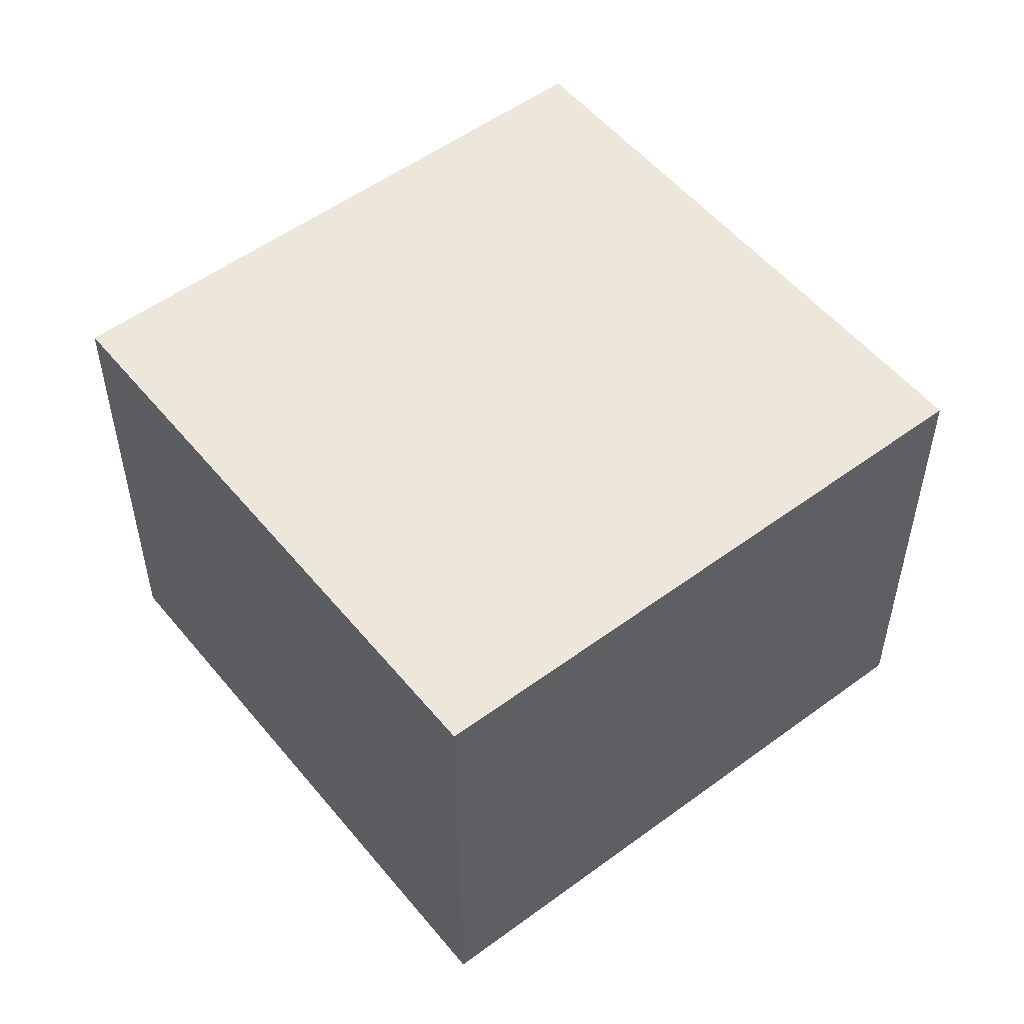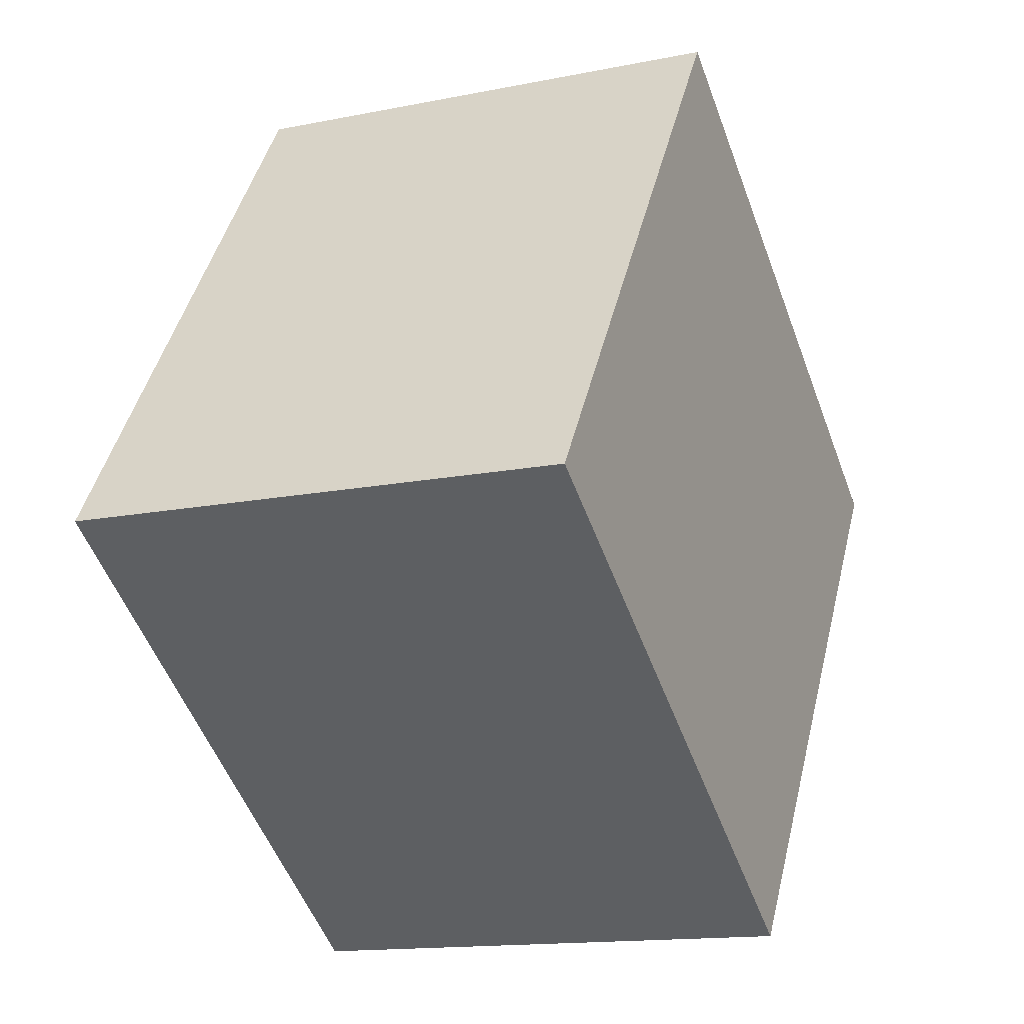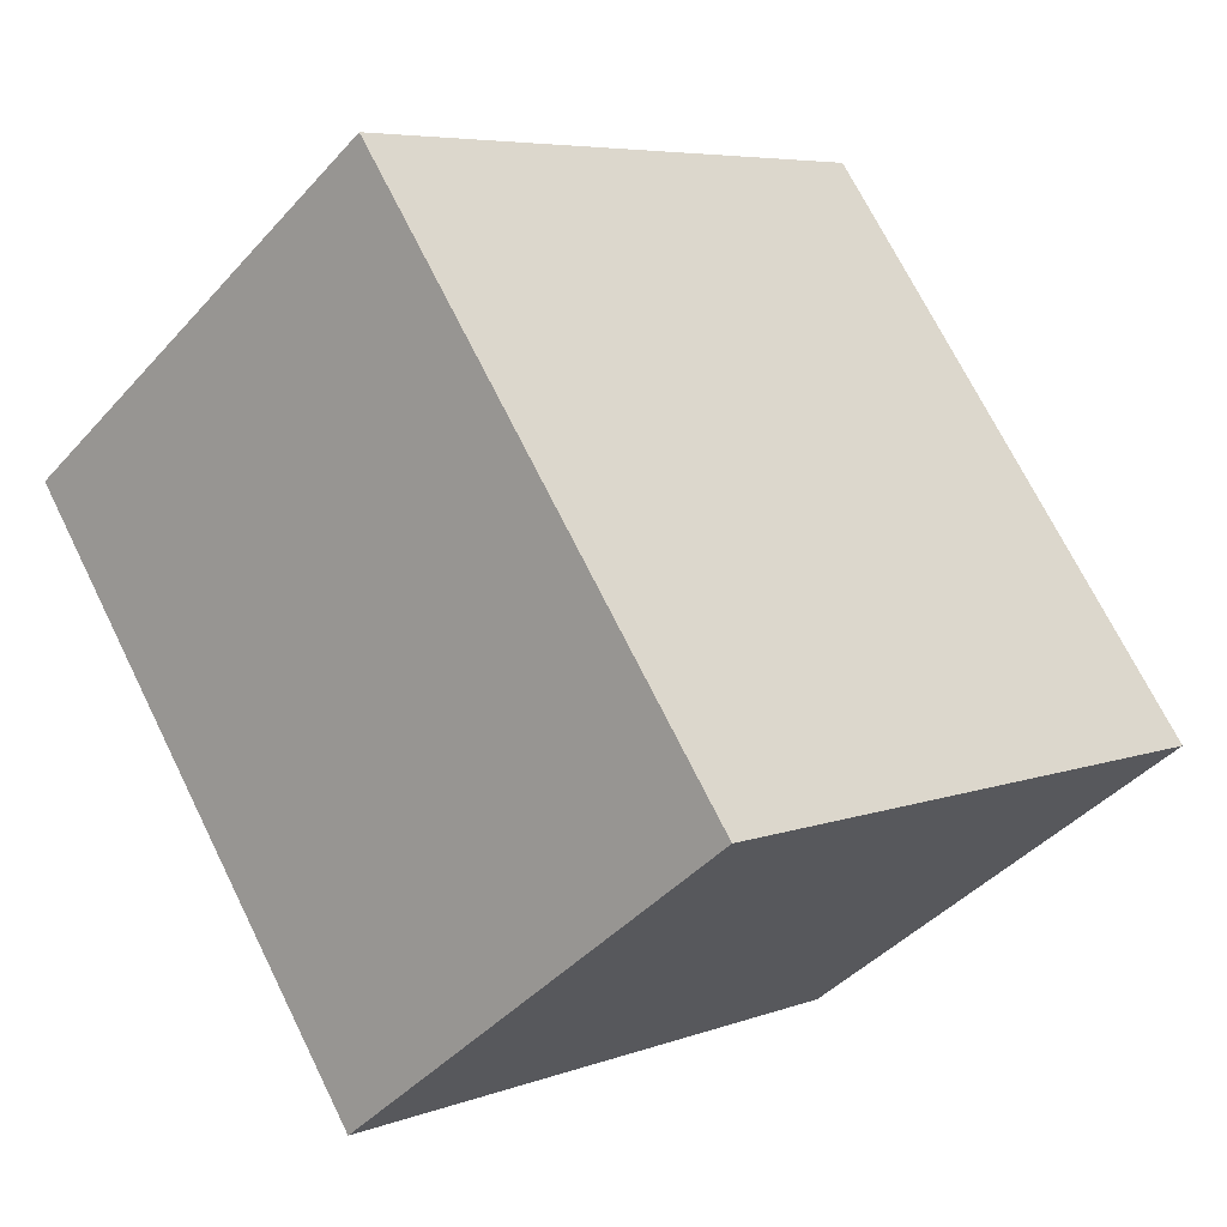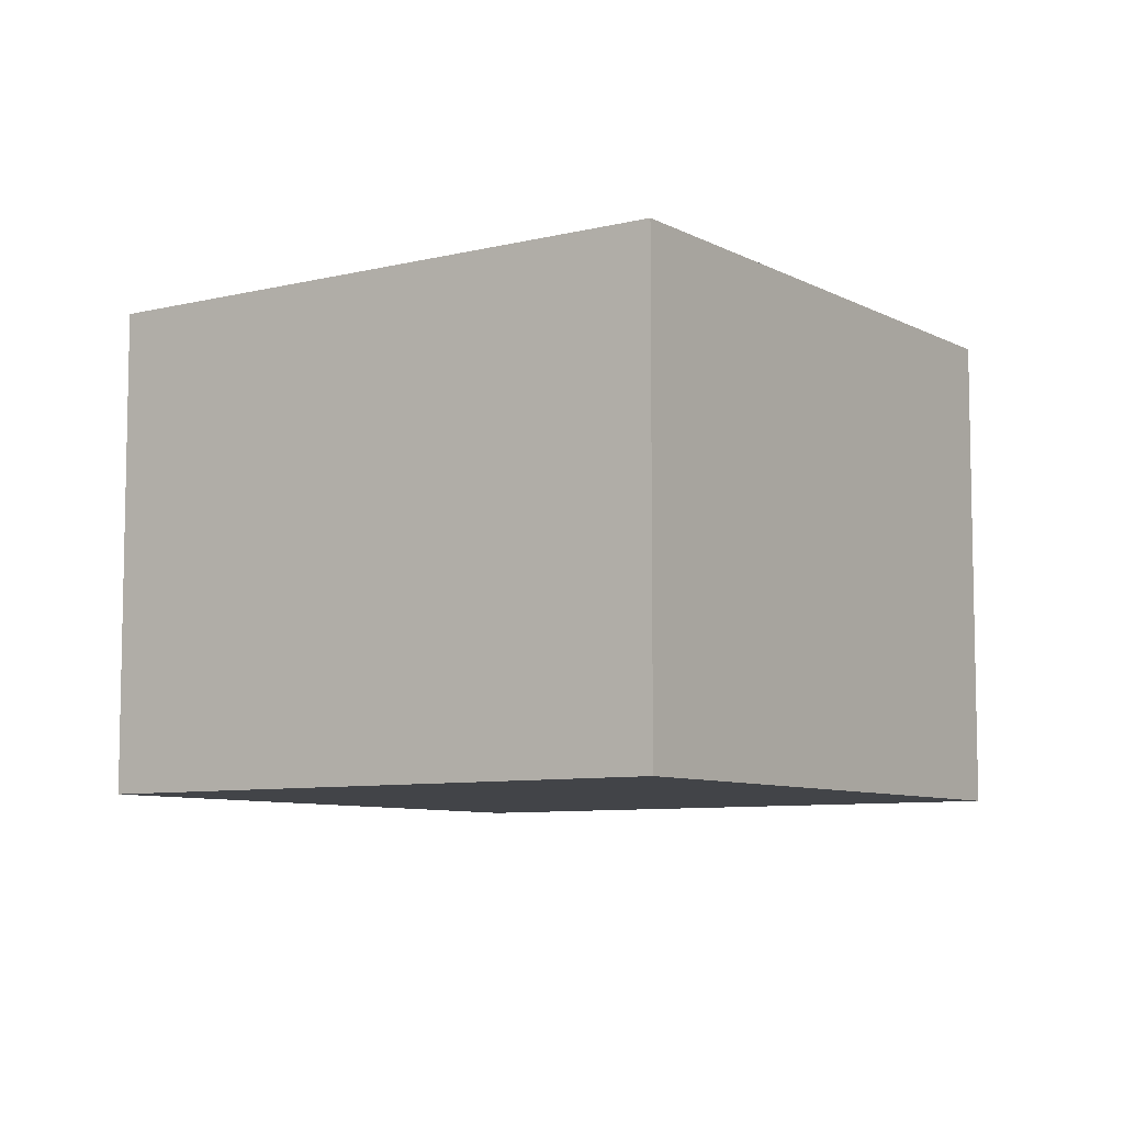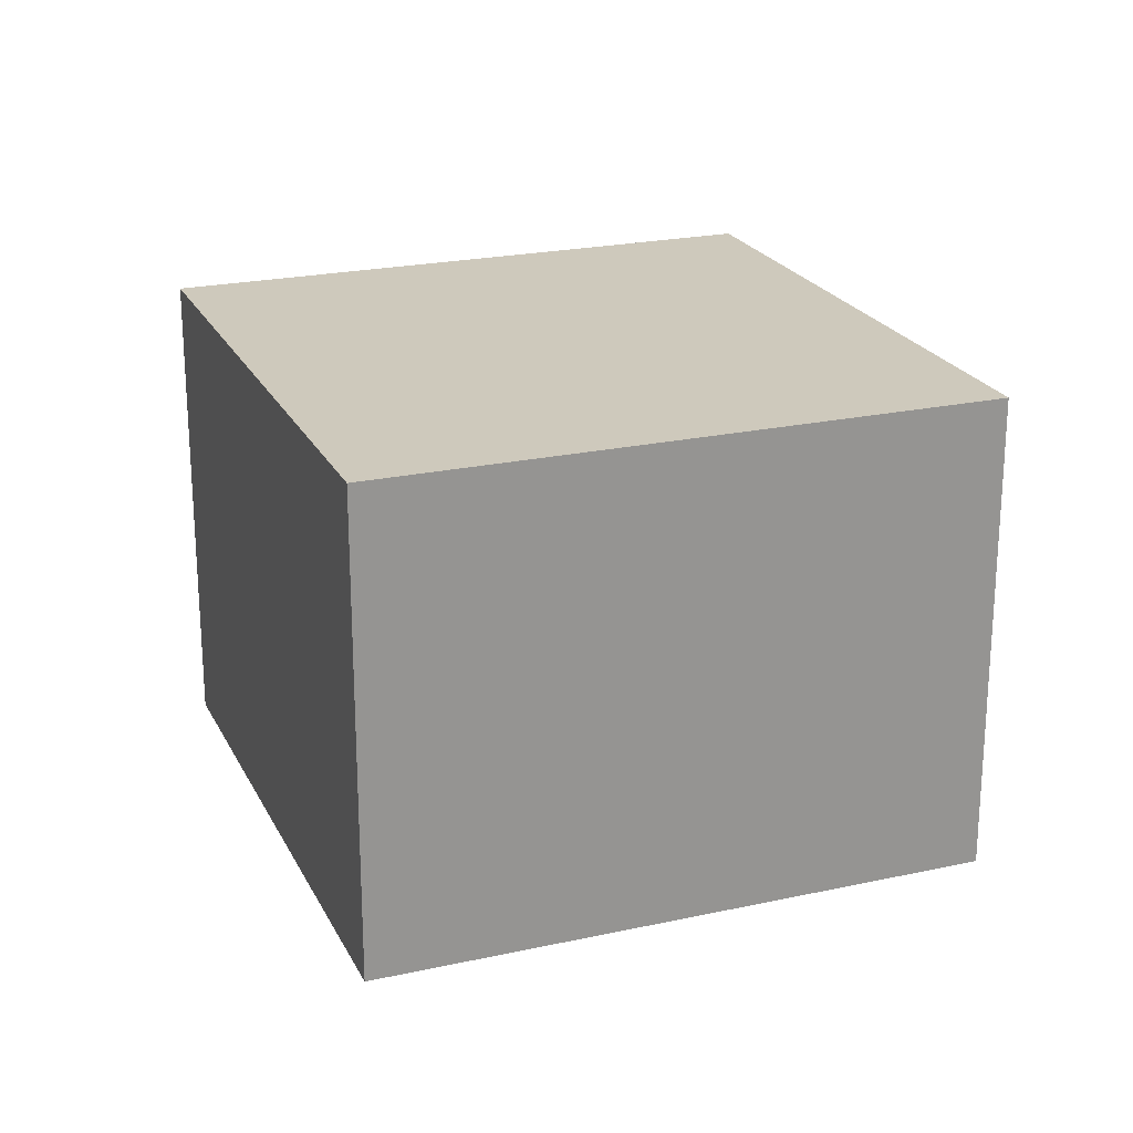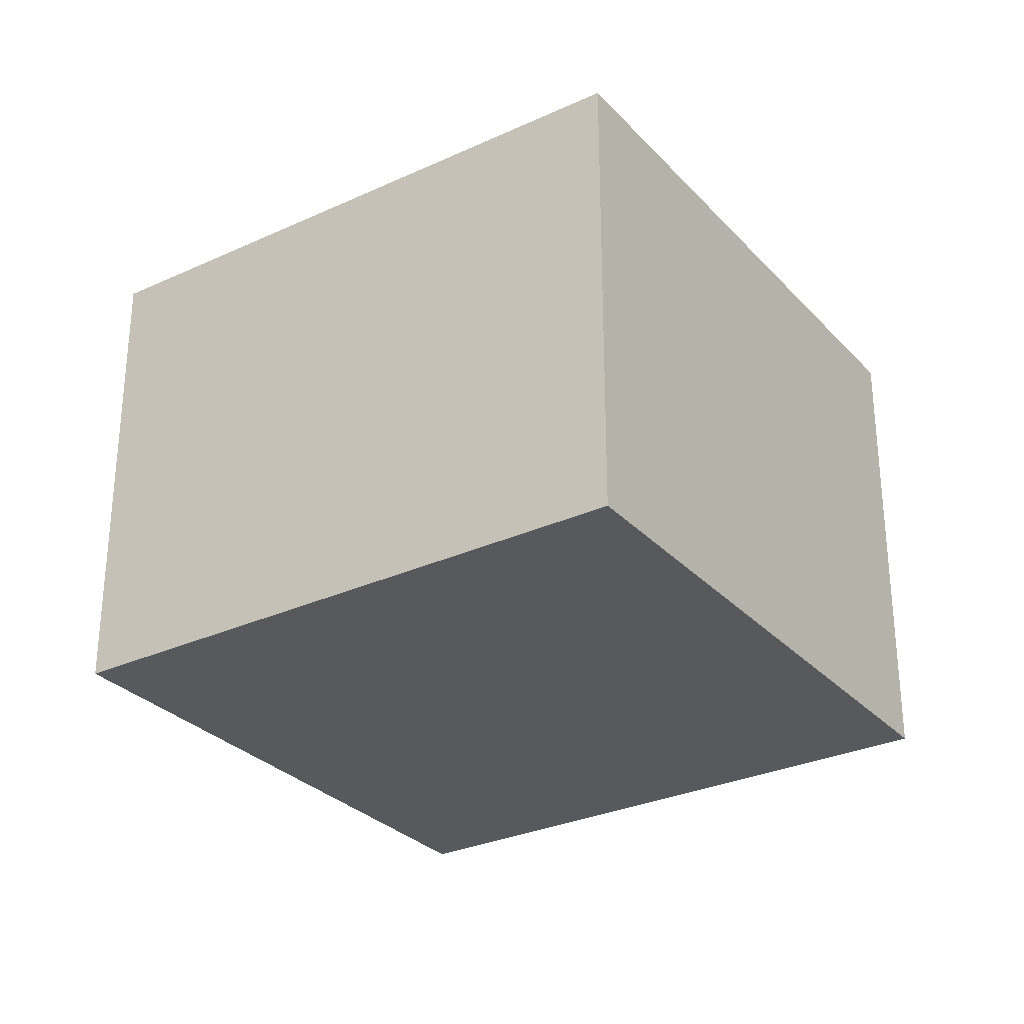
<metadata>
{"format":"obj","ext":"obj","renderer":"f3d","projection":"perspective","resolution":1024,"background":"white","views":[{"elev":53.3,"azim":85.8,"up":"+Y"},{"elev":-14.4,"azim":-66.0,"up":"+Z"},{"elev":-42.1,"azim":142.2,"up":"+Z"},{"elev":-7.8,"azim":-111.1,"up":"+Y"},{"elev":22.4,"azim":-76.7,"up":"+Y"},{"elev":-29.7,"azim":158.1,"up":"+Y"}]}
</metadata>
<code>
v  0 1.778 1.089e-16
v  3.2 1.778 0.63
v  1.9 1.778 -1.29
v  1.3 1.778 1.92
v  1.9 7.899e-17 -1.29
v  0 0 0
v  1.3 -1.176e-16 1.92
v  3.2 -3.858e-17 0.63
g defaultobject
f 1 2 3
f 2 1 4
f 5 1 3
f 1 5 6
f 6 4 1
f 4 6 7
f 7 2 4
f 2 7 8
f 8 3 2
f 3 8 5
f 8 6 5
f 6 8 7

</code>
